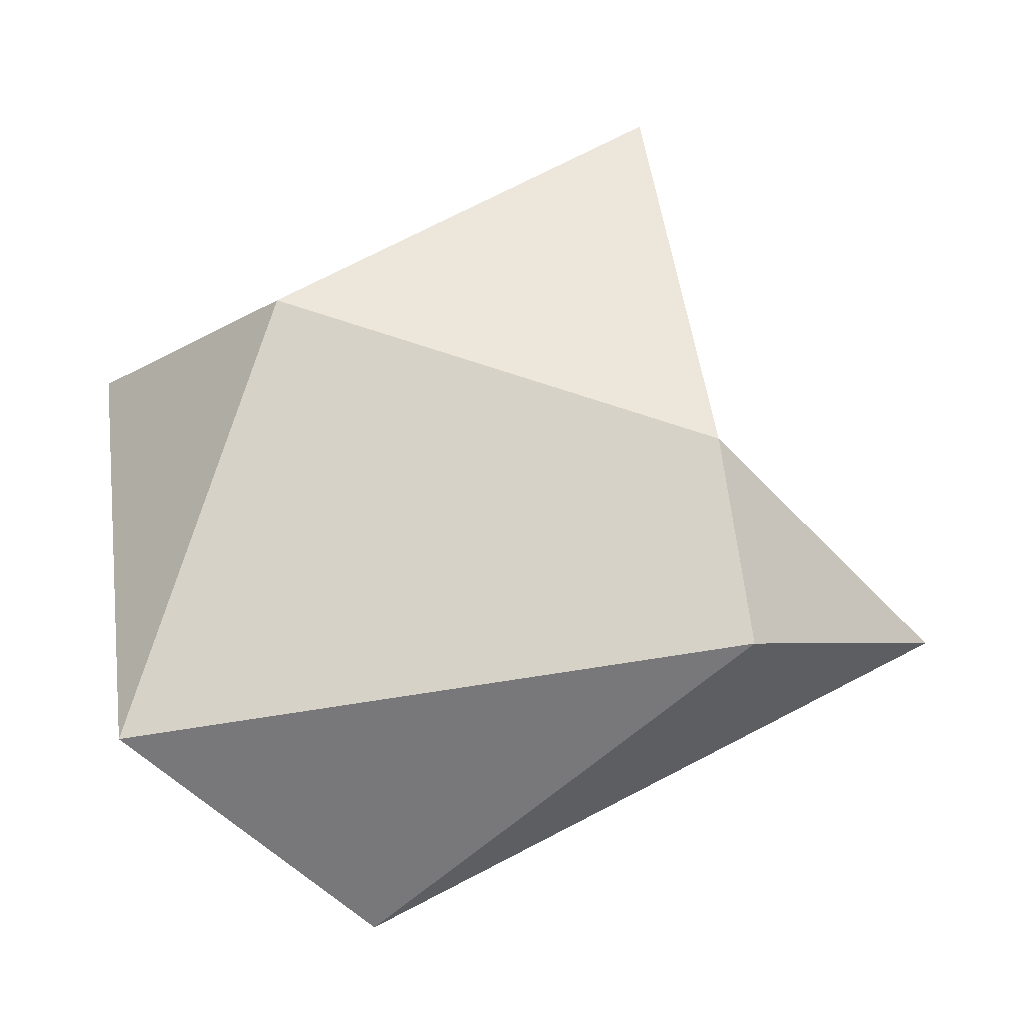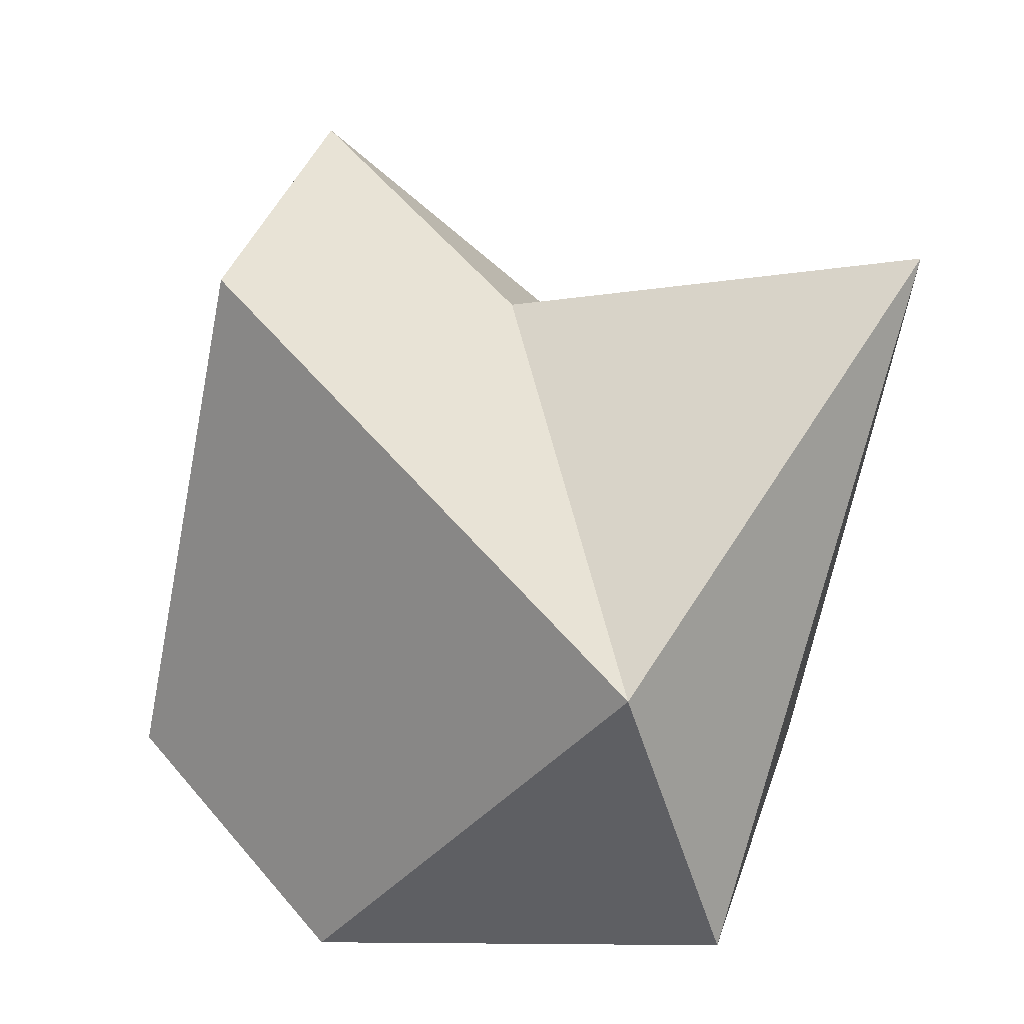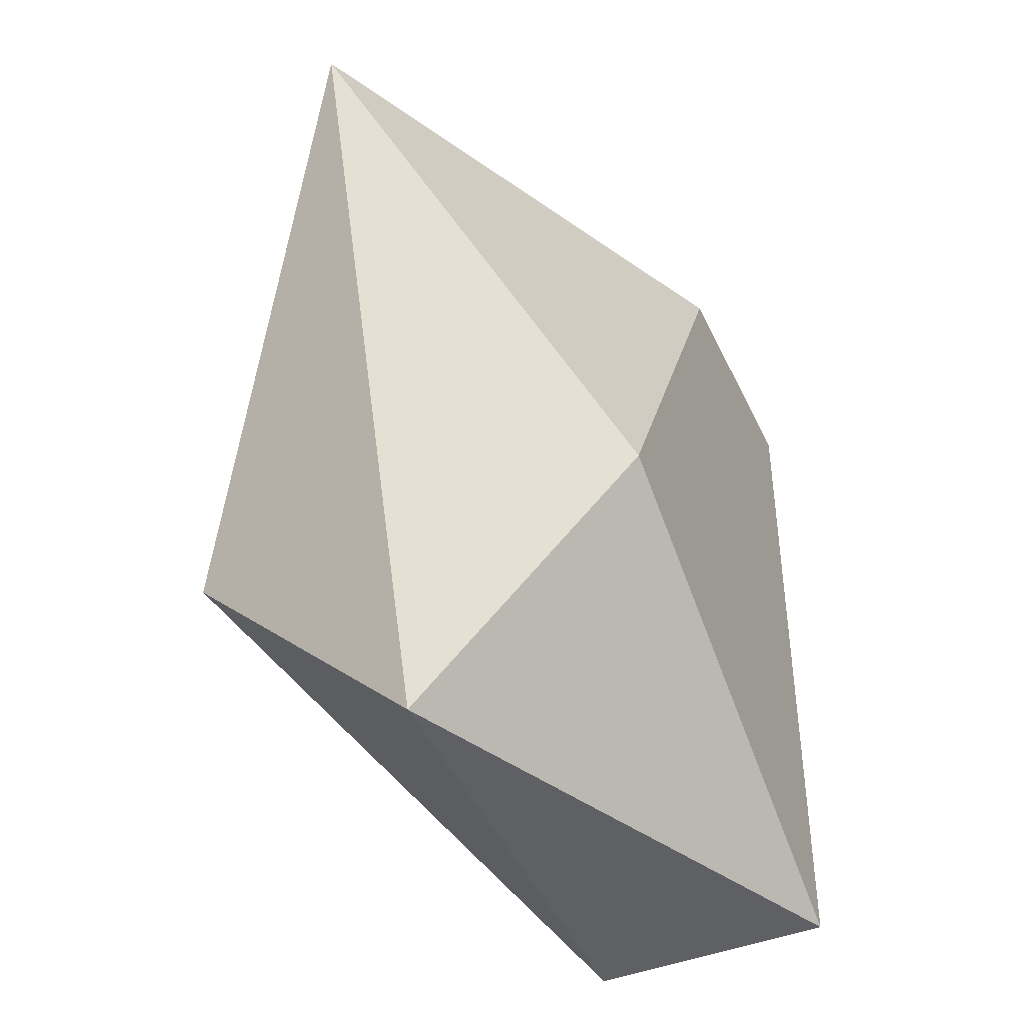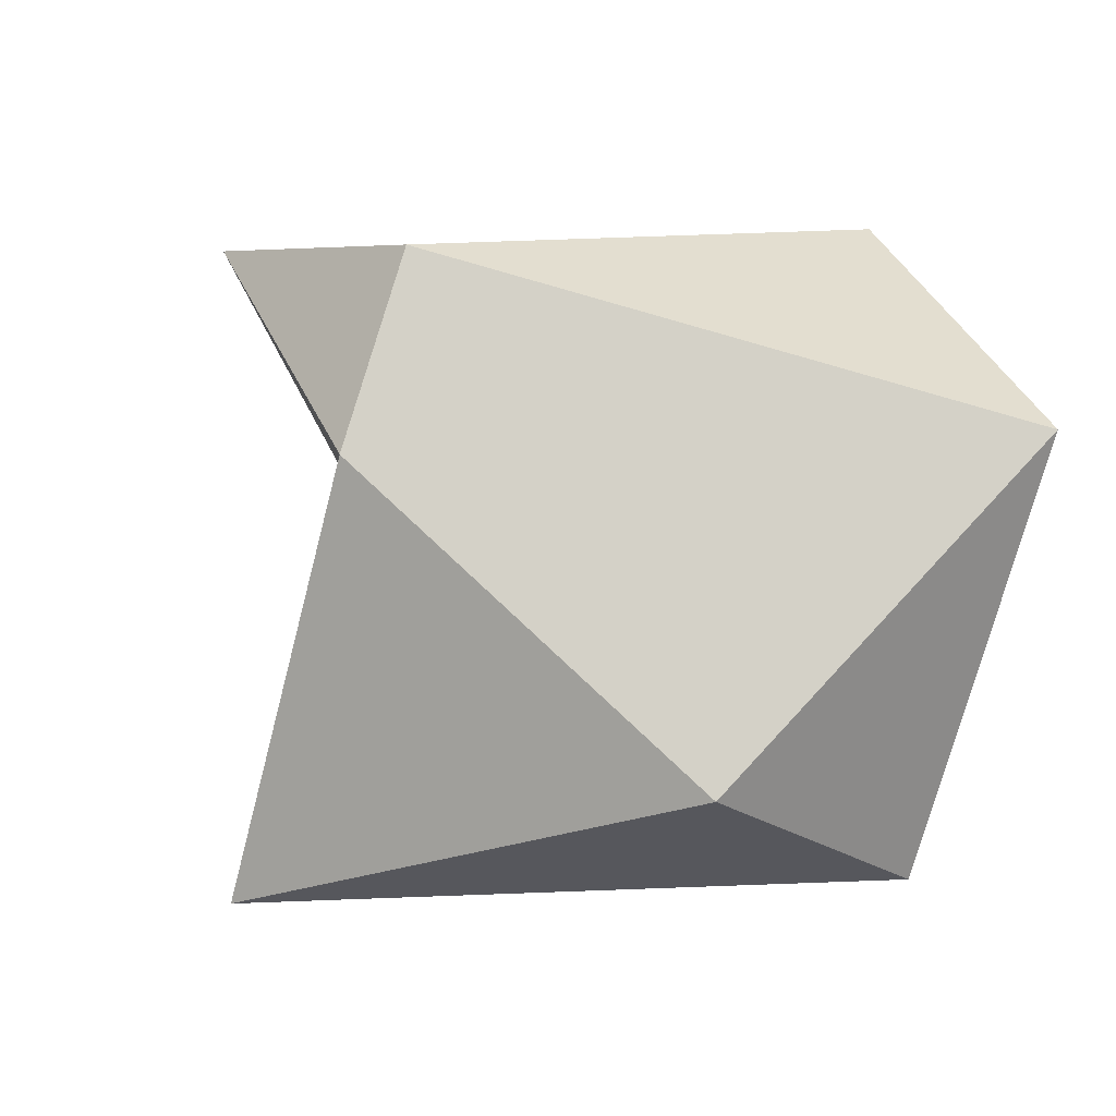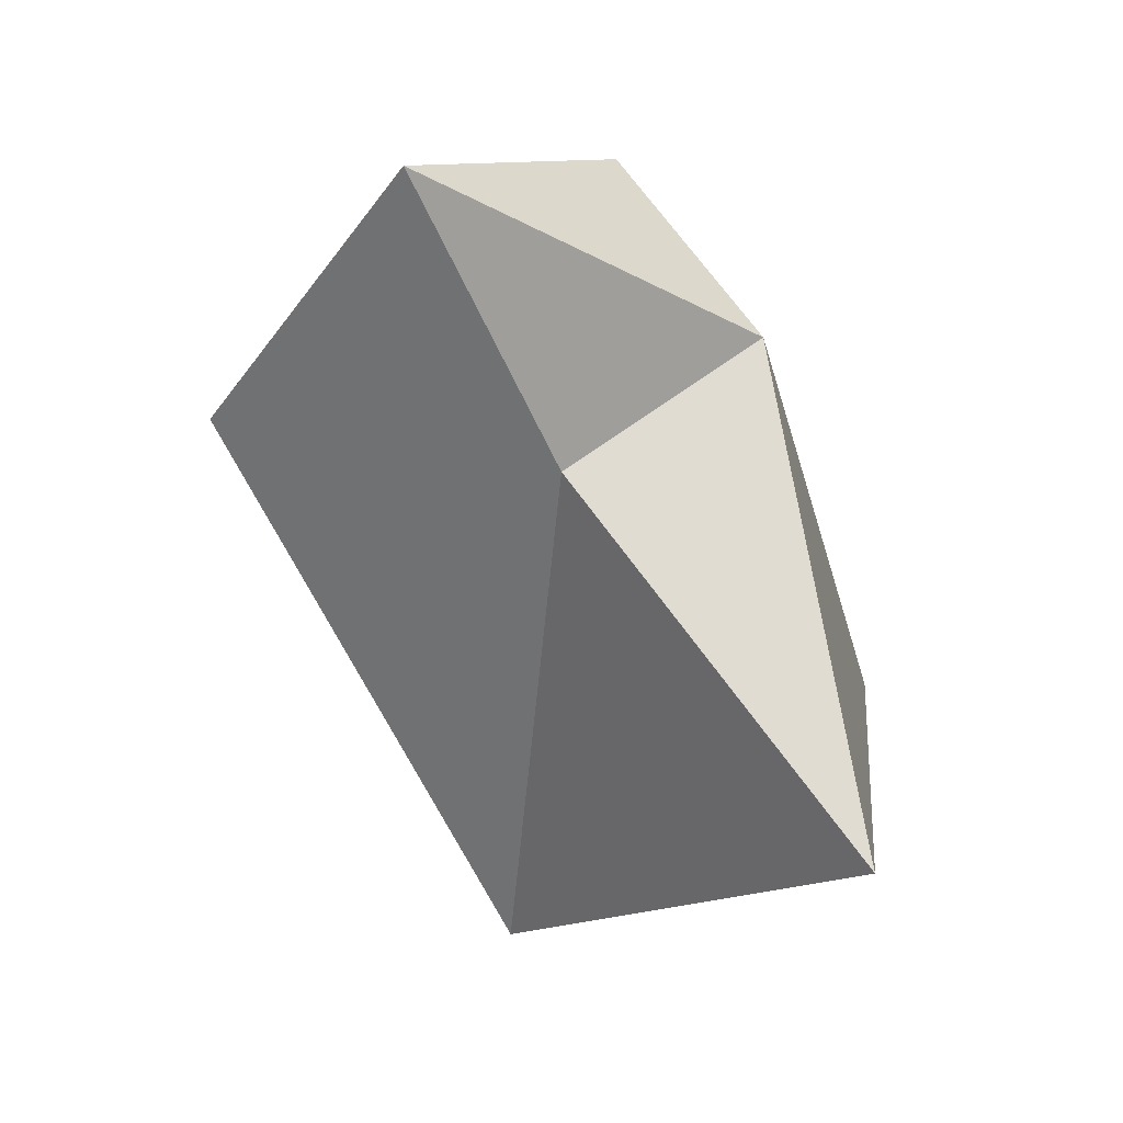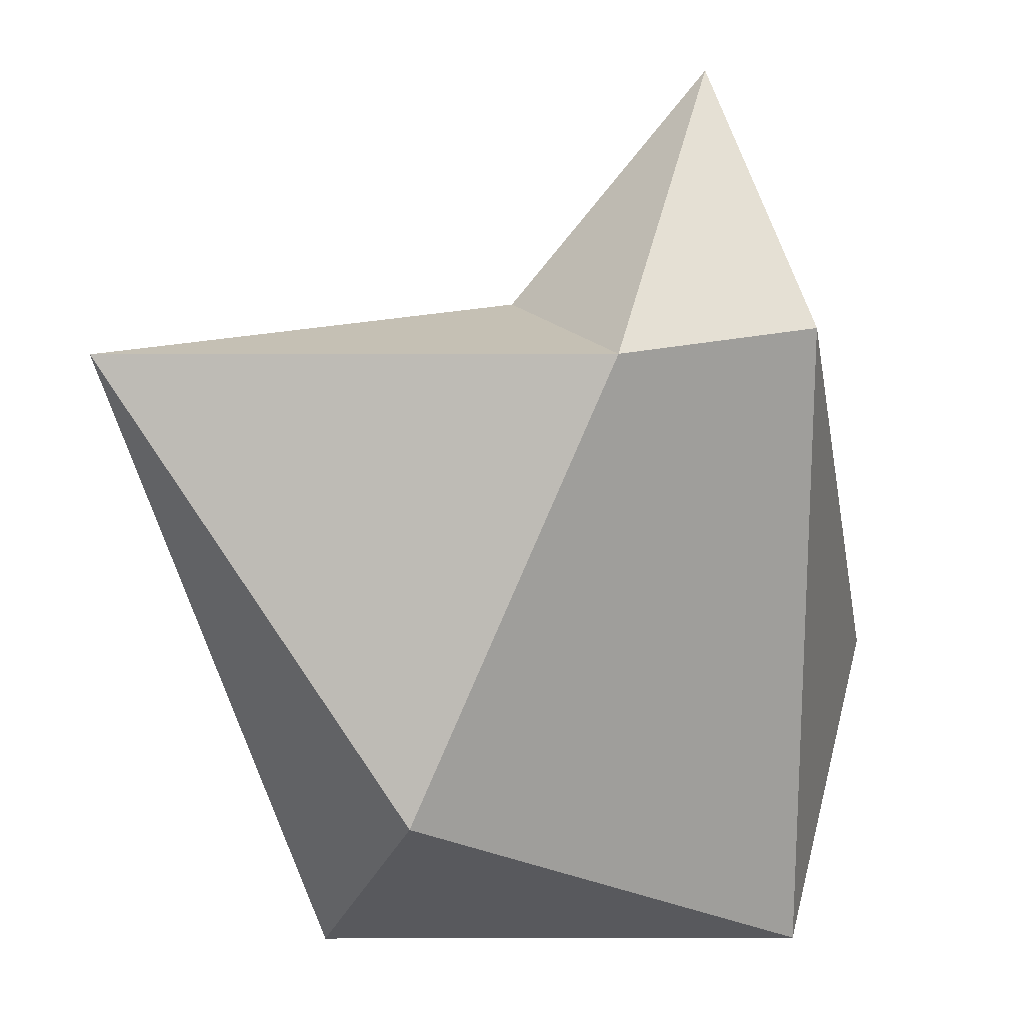
<metadata>
{"format":"obj","ext":"obj","renderer":"f3d","projection":"perspective","resolution":1024,"background":"white","views":[{"elev":78.2,"azim":-98.6,"up":"+Y"},{"elev":-9.0,"azim":25.3,"up":"+Z"},{"elev":-45.1,"azim":113.8,"up":"+Z"},{"elev":79.8,"azim":106.4,"up":"+Y"},{"elev":69.3,"azim":54.2,"up":"+Z"},{"elev":18.3,"azim":153.2,"up":"+Z"}]}
</metadata>
<code>
g pb_Mesh172524
v -1.404 1.404 -2.808
v 0 0 0
v -2.808 1.404 0
v -1.404 1.404 -2.808
v -2.808 1.404 0
v -4.212 1.404 0
v -1.404 1.404 -2.808
v -4.212 1.404 0
v -4.212 1.404 -4.212
v -1.404 1.404 -2.808
v -4.212 1.404 -4.212
v -1.404 0 -4.212
v -1.404 1.404 -2.808
v -1.404 0 -4.212
v 0 0 0
v -4.212 1.404 0
v -2.808 1.404 0
v -4.212 0 1.404
v -2.808 1.404 0
v 0 0 0
v -2.808 0 0
v 0 0 0
v -1.404 0 -4.212
v -1.404 -1.404 -2.808
v -1.404 0 -4.212
v -4.212 1.404 -4.212
v -4.212 0 -4.212
v -4.212 1.404 -4.212
v -4.212 1.404 0
v -5.616 0 -2.808
v -4.212 -1.404 0
v -4.212 0 1.404
v -2.808 0 0
v -4.212 -1.404 0
v -2.808 0 0
v -1.404 -1.404 -2.808
v -4.212 -1.404 0
v -1.404 -1.404 -2.808
v -4.212 0 -4.212
v -4.212 -1.404 0
v -4.212 0 -4.212
v -5.616 0 -2.808
v -4.212 -1.404 0
v -5.616 0 -2.808
v -4.212 0 1.404
v -2.808 0 0
v -4.212 0 1.404
v -2.808 1.404 0
v -1.404 -1.404 -2.808
v -2.808 0 0
v 0 0 0
v -4.212 0 -4.212
v -1.404 -1.404 -2.808
v -1.404 0 -4.212
v -5.616 0 -2.808
v -4.212 0 -4.212
v -4.212 1.404 -4.212
v -4.212 0 1.404
v -5.616 0 -2.808
v -4.212 1.404 0
g pb_Mesh172524_0
f 3 2 1
f 6 5 4
f 9 8 7
f 12 11 10
f 15 14 13
f 18 17 16
f 21 20 19
f 24 23 22
f 27 26 25
f 30 29 28
f 33 32 31
f 36 35 34
f 39 38 37
f 42 41 40
f 45 44 43
f 48 47 46
f 51 50 49
f 54 53 52
f 57 56 55
f 60 59 58

</code>
